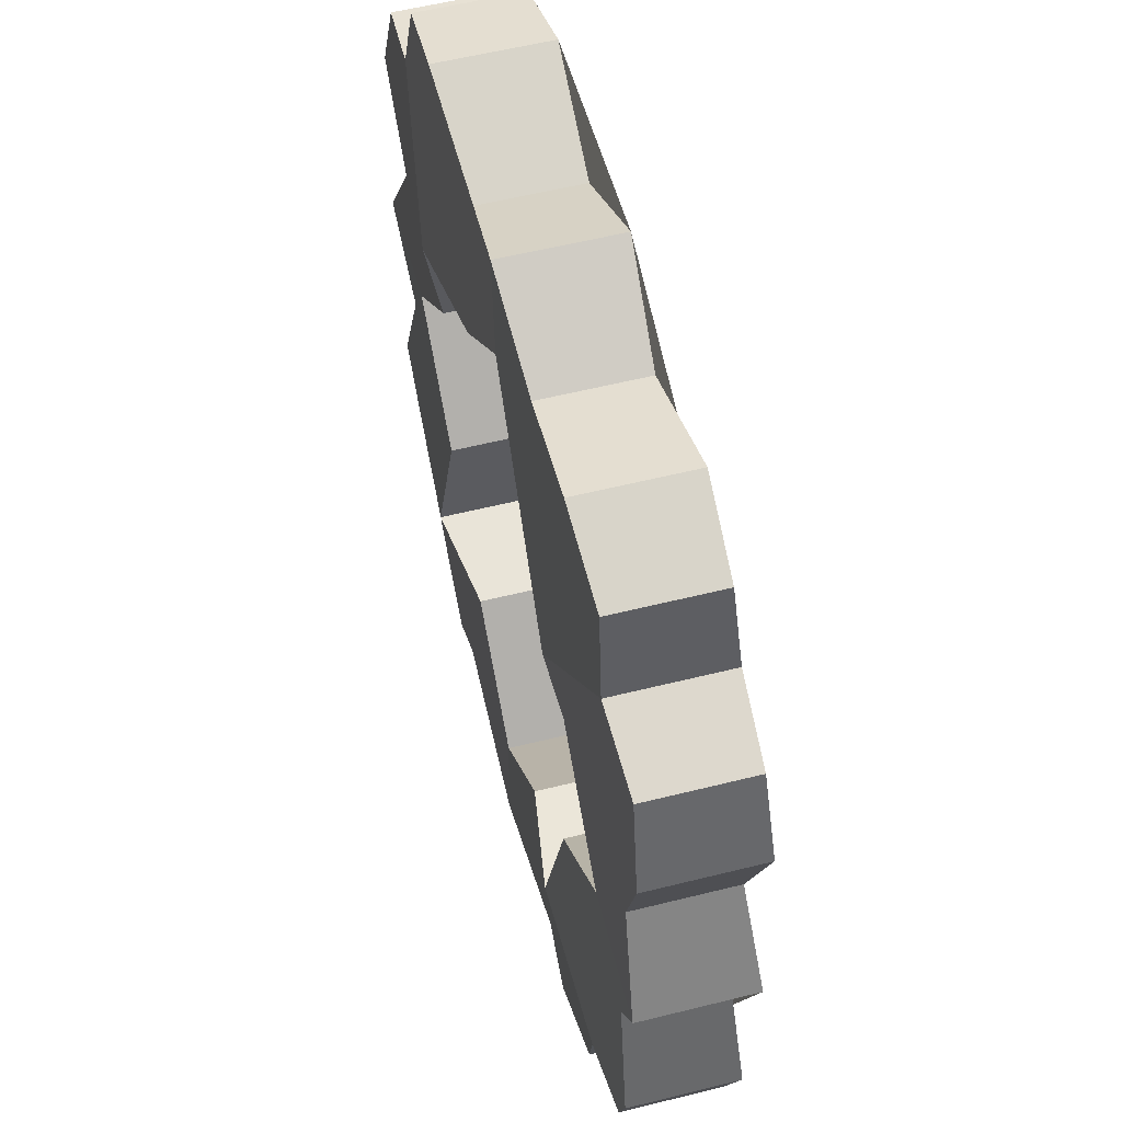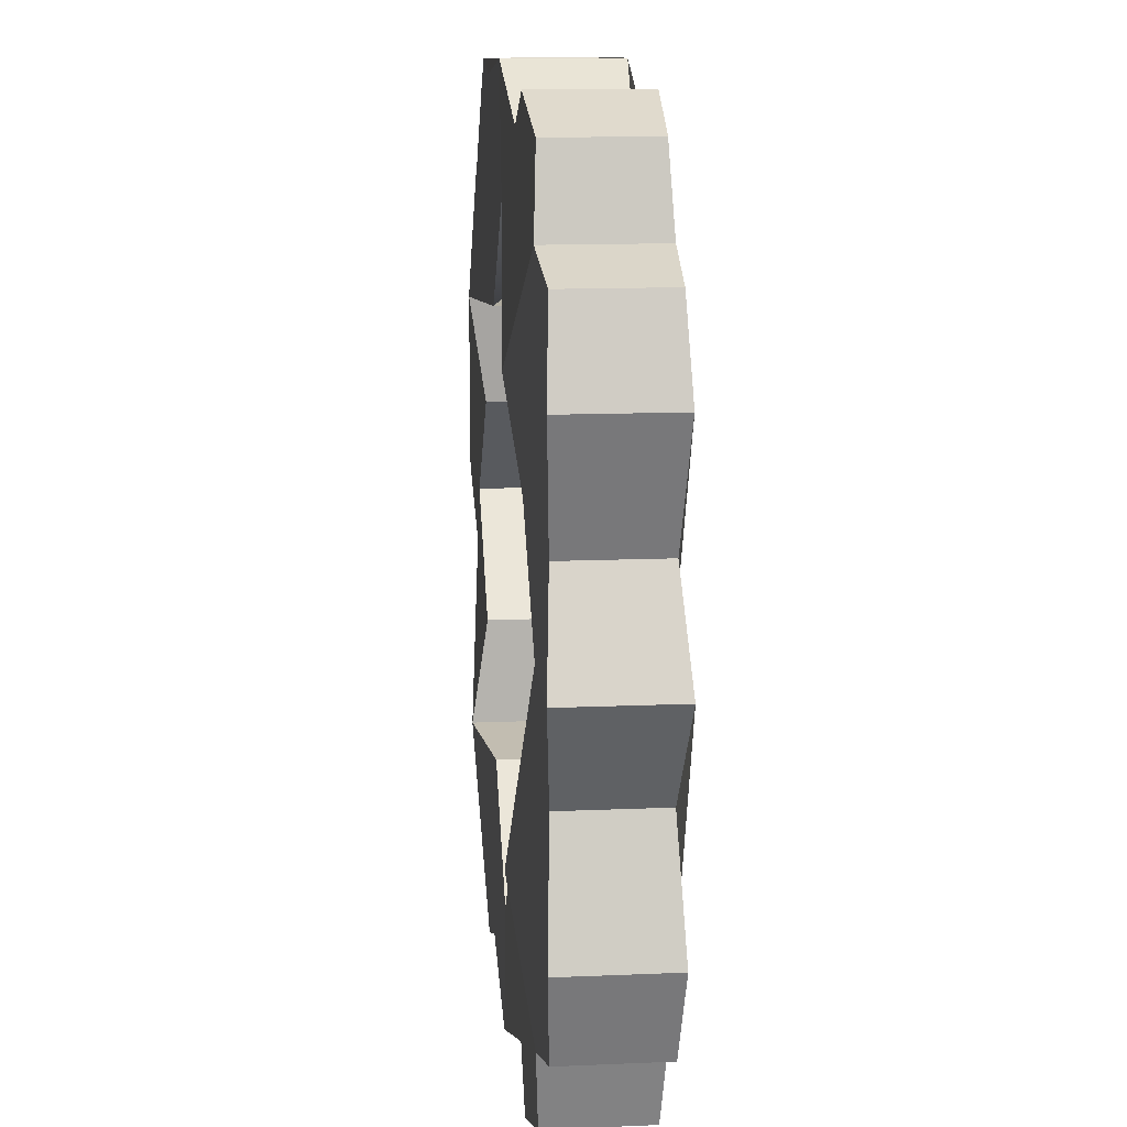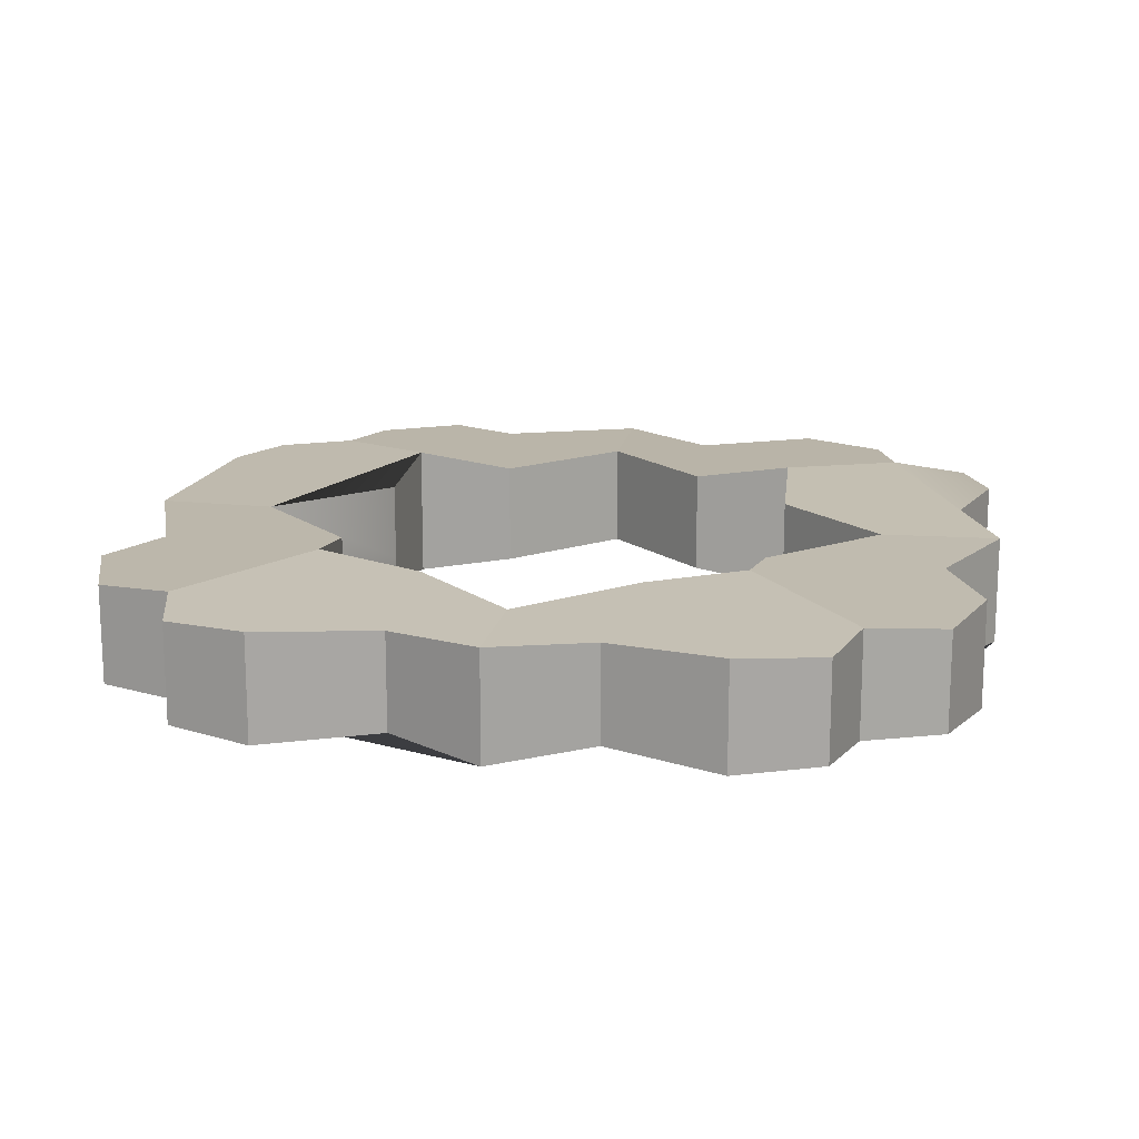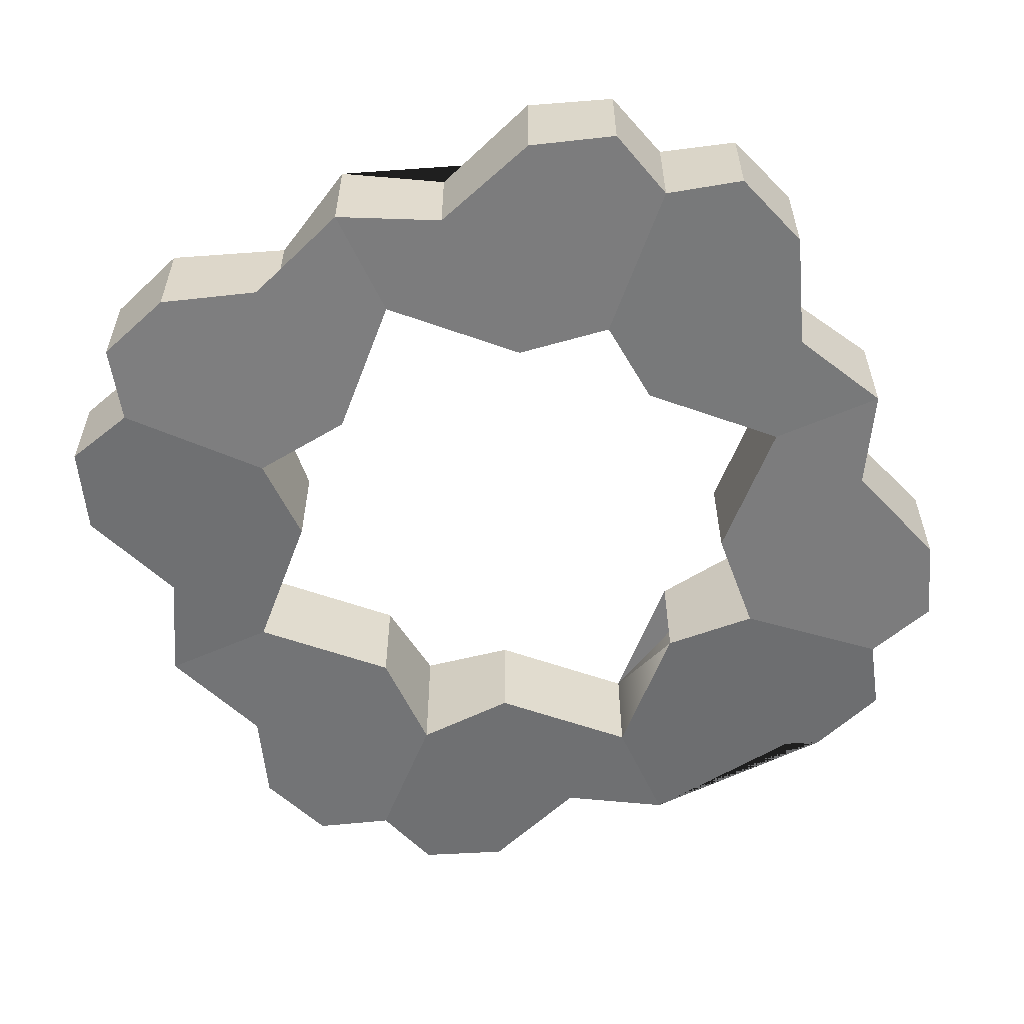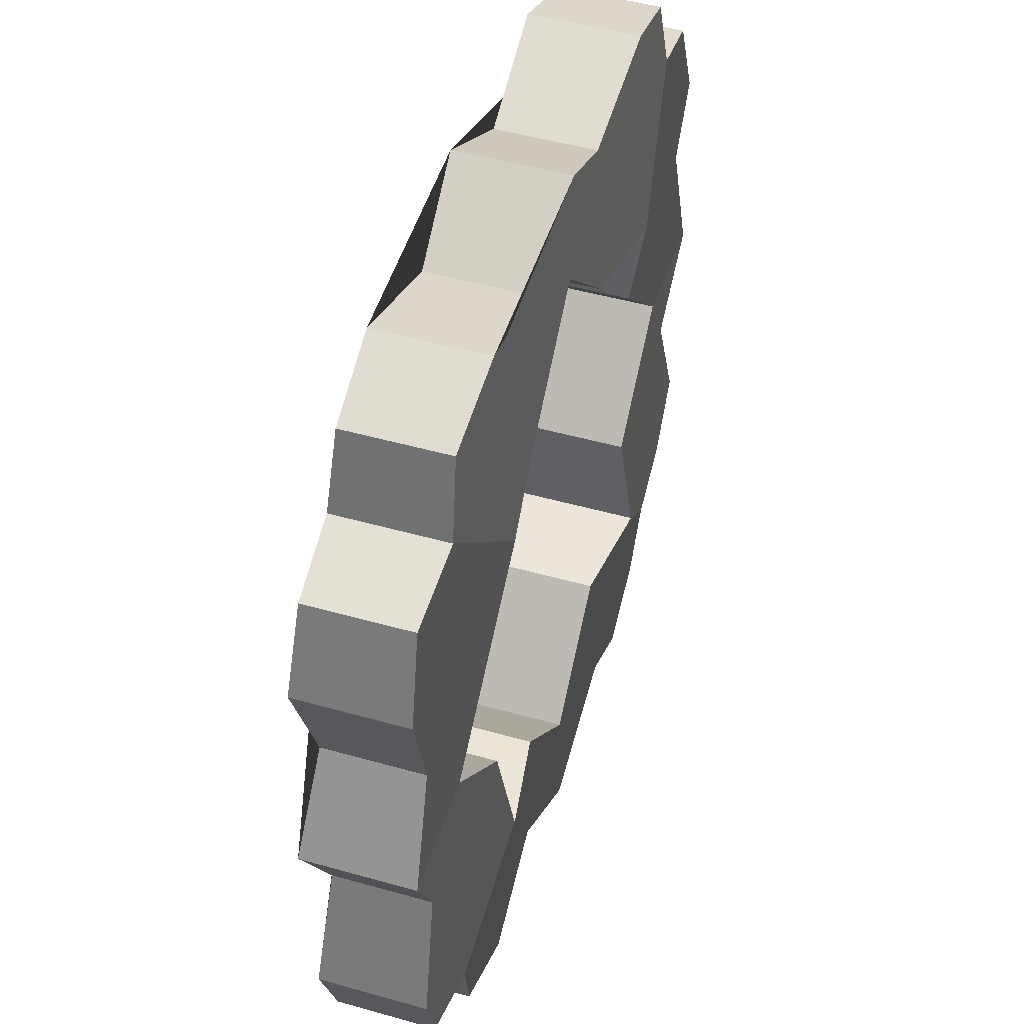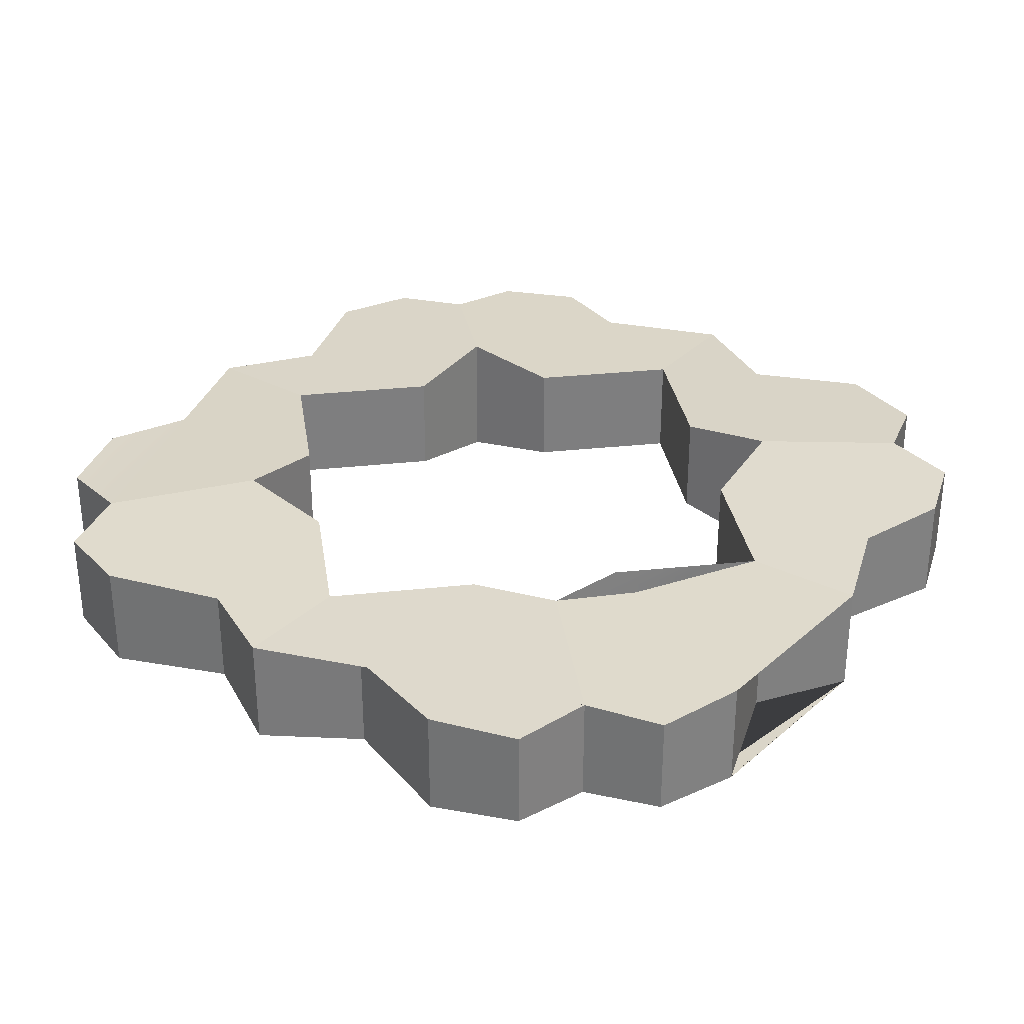
<metadata>
{"format":"obj","ext":"obj","renderer":"f3d","projection":"perspective","resolution":1024,"background":"white","views":[{"elev":57.4,"azim":-104.5,"up":"+Y"},{"elev":13.7,"azim":-95.5,"up":"+Y"},{"elev":16.0,"azim":-79.9,"up":"+Z"},{"elev":-56.9,"azim":24.6,"up":"+Z"},{"elev":48.1,"azim":107.6,"up":"+Y"},{"elev":31.0,"azim":126.2,"up":"+Z"}]}
</metadata>
<code>
o Cubo
v -2.419 -2.419 -0.4
v -2.419 -2.419 0.4
v -3.005 -2.254 0.3727
v -3.005 -2.254 -0.3727
v -2.419 2.425 -0.4
v -2.419 2.425 0.4
v -2.254 3.005 0.3727
v -2.254 3.005 -0.3727
v -2.254 -3.005 -0.3727
v -2.254 -3.005 0.3727
v 0.7303 2.922 -0.3623
v -7.7e-05 3.313 -0.4108
v -7.7e-05 3.313 0.4108
v 0.7303 2.922 0.3623
v -0.7349 -2.922 -0.3623
v -7.7e-05 -3.313 -0.4108
v -7.7e-05 -3.313 0.4108
v -0.7349 -2.922 0.3623
v -1.613 -3.226 -0.4
v -1.613 -3.226 0.4
v -0.7349 2.922 -0.3623
v -1.613 3.226 -0.4
v -1.613 3.226 0.4
v -0.7349 2.922 0.3623
v 2.255 3.005 -0.3727
v 1.613 3.226 -0.4
v 1.613 3.226 0.4
v 2.255 3.005 0.3727
v 0.7303 -2.922 -0.3623
v 1.613 -3.226 -0.4
v 1.613 -3.226 0.4
v 0.7303 -2.922 0.3623
v 2.42 2.425 0.4
v 2.42 2.425 -0.4
v 2.255 -3.005 -0.3727
v 2.255 -3.005 0.3727
v 3.005 2.259 0.3727
v 3.005 2.259 -0.3727
v -2.419 -0 -0.4
v -1.613 -0.8064 -0.4
v -1.572 -1.569 -0.519
v -3.226 -1.613 -0.4
v -2.922 -0.7304 -0.3623
v -3.313 -0 -0.4108
v 2.42 0 0.4
v 1.613 -0.8064 0.4
v 1.57 -1.569 0.519
v 2.42 -2.419 0.4
v 3.005 -2.254 0.3727
v 3.226 -1.613 0.4
v 2.922 -0.7304 0.3623
v 3.312 0 0.4108
v 2.922 -0.7304 -0.3623
v 3.312 -0 -0.4108
v -2.922 -0.7304 0.3623
v -3.313 0 0.4108
v 2.922 0.7304 -0.3623
v 3.226 1.613 -0.4
v 3.226 1.613 0.4
v 2.922 0.7304 0.3623
v -2.922 0.7304 0.3623
v -3.226 1.613 0.4
v -3.226 1.613 -0.4
v -2.922 0.7304 -0.3623
v 0 2.425 0.4
v 0.8064 1.613 0.4
v 1.57 1.569 0.519
v -3.005 2.259 0.3727
v -3.005 2.259 -0.3727
v -3.226 -1.613 0.4
v 3.005 -2.254 -0.3727
v 3.226 -1.613 -0.4
v 1.57 1.569 -0.519
v 0.8064 1.613 -0.4
v 0 2.425 -0.4
v -0.8113 -1.613 0.4
v -1.572 -1.569 0.519
v 0 -2.419 0.4
v 2.42 -2.419 -0.4
v -2.419 0 0.4
v -1.613 0.8064 0.4
v -1.572 1.569 0.519
v 0.8064 -1.613 0.4
v 0.8064 -1.613 -0.4
v 1.613 -0.8064 -0.4
v 1.57 -1.569 -0.519
v 2.42 -0 -0.4
v 1.613 0.8064 0.4
v 1.613 0.8064 -0.4
v -0.8113 1.613 0.4
v -0.8113 1.613 -0.4
v -1.613 0.8064 -0.4
v -1.572 1.569 -0.519
v -1.613 -0.8064 0.4
v -0.8113 -1.613 -0.4
v 0 -2.419 -0.4
f 1 2 3 4
f 5 6 7 8
f 9 10 2 1
f 11 12 13 14
f 15 16 17 18
f 9 19 20 10
f 21 22 23 24
f 25 26 27 28
f 29 30 31 32
f 25 28 33 34
f 30 35 36 31
f 34 33 37 38
f 22 8 7 23
f 12 21 24 13
f 19 15 18 20
f 16 29 32 17
f 26 11 14 27
f 39 40 41 1 4 42 43 44
f 45 46 47 48 49 50 51 52
f 53 54 52 51
f 55 56 44 43
f 57 58 59 60
f 61 62 63 64
f 27 14 13 65 66 67 33 28
f 58 38 37 59
f 62 68 69 63
f 56 61 64 44
f 54 57 60 52
f 3 70 42 4
f 71 72 50 49
f 70 55 43 42
f 72 53 51 50
f 12 11 26 25 34 73 74 75
f 76 77 2 10 20 18 17 78
f 69 68 6 5
f 71 49 48 79
f 79 48 36 35
f 80 81 82 6 68 62 61 56
f 76 78 96 95
f 47 46 85 86
f 78 83 84 96
f 46 45 87 85
f 74 73 67 66
f 45 88 89 87
f 81 80 39 92
f 82 81 92 93
f 65 66 67 73 74 75
f 77 76 95 41
f 80 94 40 39
f 90 82 93 91
f 94 77 41 40
f 83 47 86 84
f 67 73 89 88
f 6 82 90 65 13 24 23 7
f 33 67 88 45 52 60 59 37
f 2 77 94 80 56 55 70 3
f 1 41 95 96 16 15 19 9
f 5 93 92 39 44 64 63 69
f 73 34 38 58 57 54 87 89
f 86 79 35 30 29 16 96 84
f 75 91 93 5 8 22 21 12
f 87 54 53 72 71 79 86 85
f 48 47 83 78 17 32 31 36
f 65 90 91 75

</code>
